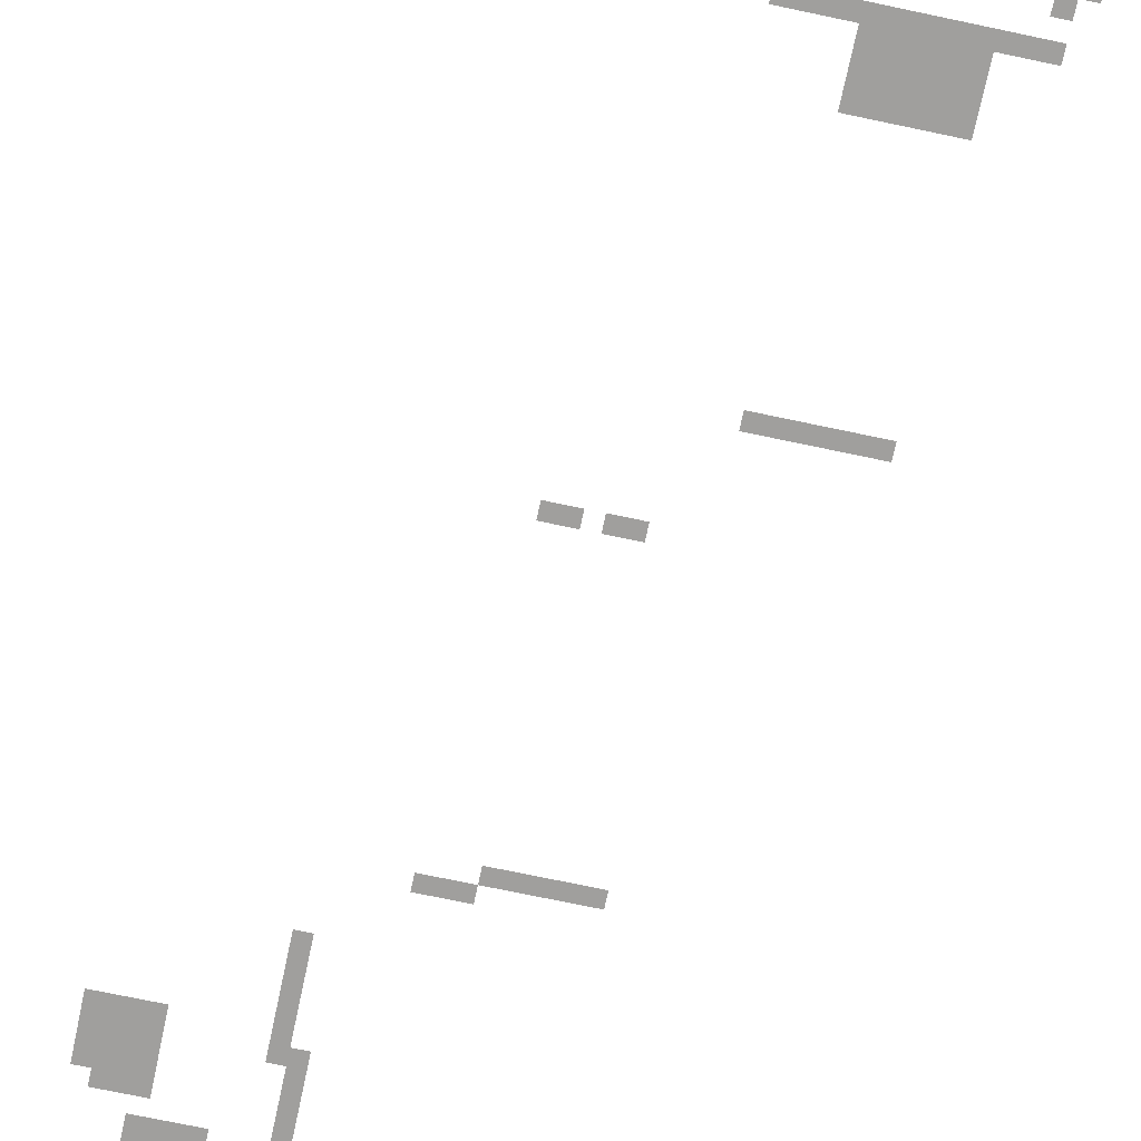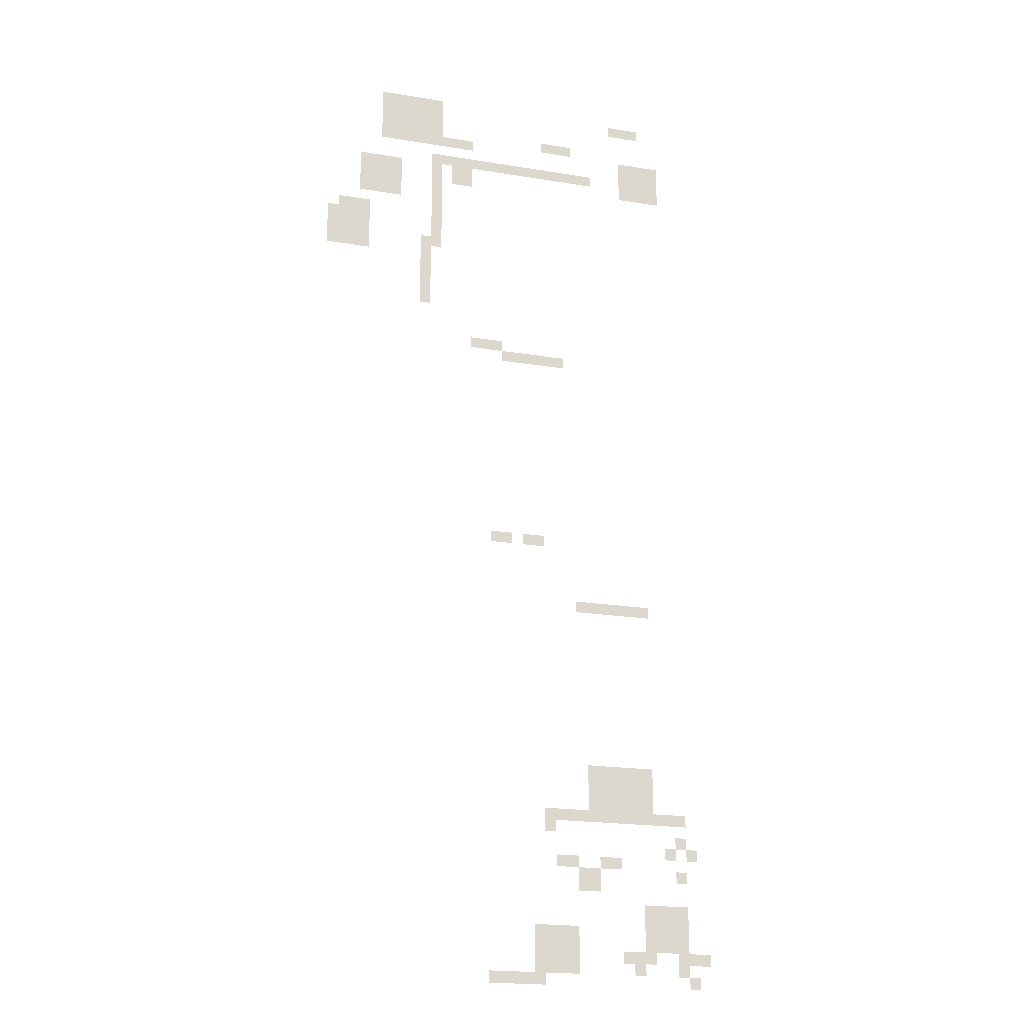
<metadata>
{"format":"obj","ext":"obj","renderer":"f3d","projection":"perspective","resolution":1024,"background":"white","views":[{"elev":-71.3,"azim":-12.0,"up":"+Z"},{"elev":-20.3,"azim":-16.7,"up":"+Y"}]}
</metadata>
<code>
v -192 -320 0
v -208 -320 0
v -208 -304 0
v -192 -304 0
v -208 -320 0
v -224 -320 0
v -224 -304 0
v -208 -304 0
v -224 -320 0
v -240 -320 0
v -240 -304 0
v -224 -304 0
v -512 -320 0
v -528 -320 0
v -528 -304 0
v -512 -304 0
v -528 -320 0
v -544 -320 0
v -544 -304 0
v -528 -304 0
v -544 -320 0
v -560 -320 0
v -560 -304 0
v -544 -304 0
v -560 -320 0
v -576 -320 0
v -576 -304 0
v -560 -304 0
v -576 -320 0
v -592 -320 0
v -592 -304 0
v -576 -304 0
v -592 -320 0
v -608 -320 0
v -608 -304 0
v -592 -304 0
v -512 -336 0
v -528 -336 0
v -528 -320 0
v -512 -320 0
v -528 -336 0
v -544 -336 0
v -544 -320 0
v -528 -320 0
v -544 -336 0
v -560 -336 0
v -560 -320 0
v -544 -320 0
v -560 -336 0
v -576 -336 0
v -576 -320 0
v -560 -320 0
v -576 -336 0
v -592 -336 0
v -592 -320 0
v -576 -320 0
v -592 -336 0
v -608 -336 0
v -608 -320 0
v -592 -320 0
v -512 -352 0
v -528 -352 0
v -528 -336 0
v -512 -336 0
v -528 -352 0
v -544 -352 0
v -544 -336 0
v -528 -336 0
v -544 -352 0
v -560 -352 0
v -560 -336 0
v -544 -336 0
v -560 -352 0
v -576 -352 0
v -576 -336 0
v -560 -336 0
v -576 -352 0
v -592 -352 0
v -592 -336 0
v -576 -336 0
v -592 -352 0
v -608 -352 0
v -608 -336 0
v -592 -336 0
v -304 -368 0
v -320 -368 0
v -320 -352 0
v -304 -352 0
v -320 -368 0
v -336 -368 0
v -336 -352 0
v -320 -352 0
v -336 -368 0
v -352 -368 0
v -352 -352 0
v -336 -352 0
v -512 -368 0
v -528 -368 0
v -528 -352 0
v -512 -352 0
v -528 -368 0
v -544 -368 0
v -544 -352 0
v -528 -352 0
v -544 -368 0
v -560 -368 0
v -560 -352 0
v -544 -352 0
v -560 -368 0
v -576 -368 0
v -576 -352 0
v -560 -352 0
v -576 -368 0
v -592 -368 0
v -592 -352 0
v -576 -352 0
v -592 -368 0
v -608 -368 0
v -608 -352 0
v -592 -352 0
v -160 -384 0
v -176 -384 0
v -176 -368 0
v -160 -368 0
v -176 -384 0
v -192 -384 0
v -192 -368 0
v -176 -368 0
v -192 -384 0
v -208 -384 0
v -208 -368 0
v -192 -368 0
v -208 -384 0
v -224 -384 0
v -224 -368 0
v -208 -368 0
v -464 -384 0
v -480 -384 0
v -480 -368 0
v -464 -368 0
v -480 -384 0
v -496 -384 0
v -496 -368 0
v -480 -368 0
v -496 -384 0
v -512 -384 0
v -512 -368 0
v -496 -368 0
v -512 -384 0
v -528 -384 0
v -528 -368 0
v -512 -368 0
v -528 -384 0
v -544 -384 0
v -544 -368 0
v -528 -368 0
v -544 -384 0
v -560 -384 0
v -560 -368 0
v -544 -368 0
v -560 -384 0
v -576 -384 0
v -576 -368 0
v -560 -368 0
v -576 -384 0
v -592 -384 0
v -592 -368 0
v -576 -368 0
v -592 -384 0
v -608 -384 0
v -608 -368 0
v -592 -368 0
v -160 -400 0
v -176 -400 0
v -176 -384 0
v -160 -384 0
v -176 -400 0
v -192 -400 0
v -192 -384 0
v -176 -384 0
v -192 -400 0
v -208 -400 0
v -208 -384 0
v -192 -384 0
v -208 -400 0
v -224 -400 0
v -224 -384 0
v -208 -384 0
v -160 -416 0
v -176 -416 0
v -176 -400 0
v -160 -400 0
v -176 -416 0
v -192 -416 0
v -192 -400 0
v -176 -400 0
v -192 -416 0
v -208 -416 0
v -208 -400 0
v -192 -400 0
v -208 -416 0
v -224 -416 0
v -224 -400 0
v -208 -400 0
v -272 -416 0
v -288 -416 0
v -288 -400 0
v -272 -400 0
v -288 -416 0
v -304 -416 0
v -304 -400 0
v -288 -400 0
v -304 -416 0
v -320 -416 0
v -320 -400 0
v -304 -400 0
v -320 -416 0
v -336 -416 0
v -336 -400 0
v -320 -400 0
v -336 -416 0
v -352 -416 0
v -352 -400 0
v -336 -400 0
v -352 -416 0
v -368 -416 0
v -368 -400 0
v -352 -400 0
v -368 -416 0
v -384 -416 0
v -384 -400 0
v -368 -400 0
v -384 -416 0
v -400 -416 0
v -400 -400 0
v -384 -400 0
v -400 -416 0
v -416 -416 0
v -416 -400 0
v -400 -400 0
v -416 -416 0
v -432 -416 0
v -432 -400 0
v -416 -400 0
v -432 -416 0
v -448 -416 0
v -448 -400 0
v -432 -400 0
v -448 -416 0
v -464 -416 0
v -464 -400 0
v -448 -400 0
v -464 -416 0
v -480 -416 0
v -480 -400 0
v -464 -400 0
v -480 -416 0
v -496 -416 0
v -496 -400 0
v -480 -400 0
v -496 -416 0
v -512 -416 0
v -512 -400 0
v -496 -400 0
v -512 -416 0
v -528 -416 0
v -528 -400 0
v -512 -400 0
v -160 -432 0
v -176 -432 0
v -176 -416 0
v -160 -416 0
v -176 -432 0
v -192 -432 0
v -192 -416 0
v -176 -416 0
v -192 -432 0
v -208 -432 0
v -208 -416 0
v -192 -416 0
v -208 -432 0
v -224 -432 0
v -224 -416 0
v -208 -416 0
v -464 -432 0
v -480 -432 0
v -480 -416 0
v -464 -416 0
v -480 -432 0
v -496 -432 0
v -496 -416 0
v -480 -416 0
v -512 -432 0
v -528 -432 0
v -528 -416 0
v -512 -416 0
v -576 -432 0
v -592 -432 0
v -592 -416 0
v -576 -416 0
v -592 -432 0
v -608 -432 0
v -608 -416 0
v -592 -416 0
v -608 -432 0
v -624 -432 0
v -624 -416 0
v -608 -416 0
v -624 -432 0
v -640 -432 0
v -640 -416 0
v -624 -416 0
v -464 -448 0
v -480 -448 0
v -480 -432 0
v -464 -432 0
v -480 -448 0
v -496 -448 0
v -496 -432 0
v -480 -432 0
v -512 -448 0
v -528 -448 0
v -528 -432 0
v -512 -432 0
v -576 -448 0
v -592 -448 0
v -592 -432 0
v -576 -432 0
v -592 -448 0
v -608 -448 0
v -608 -432 0
v -592 -432 0
v -608 -448 0
v -624 -448 0
v -624 -432 0
v -608 -432 0
v -624 -448 0
v -640 -448 0
v -640 -432 0
v -624 -432 0
v -512 -464 0
v -528 -464 0
v -528 -448 0
v -512 -448 0
v -576 -464 0
v -592 -464 0
v -592 -448 0
v -576 -448 0
v -592 -464 0
v -608 -464 0
v -608 -448 0
v -592 -448 0
v -608 -464 0
v -624 -464 0
v -624 -448 0
v -608 -448 0
v -624 -464 0
v -640 -464 0
v -640 -448 0
v -624 -448 0
v -512 -480 0
v -528 -480 0
v -528 -464 0
v -512 -464 0
v -576 -480 0
v -592 -480 0
v -592 -464 0
v -576 -464 0
v -592 -480 0
v -608 -480 0
v -608 -464 0
v -592 -464 0
v -608 -480 0
v -624 -480 0
v -624 -464 0
v -608 -464 0
v -624 -480 0
v -640 -480 0
v -640 -464 0
v -624 -464 0
v -512 -496 0
v -528 -496 0
v -528 -480 0
v -512 -480 0
v -512 -512 0
v -528 -512 0
v -528 -496 0
v -512 -496 0
v -624 -512 0
v -640 -512 0
v -640 -496 0
v -624 -496 0
v -640 -512 0
v -656 -512 0
v -656 -496 0
v -640 -496 0
v -656 -512 0
v -672 -512 0
v -672 -496 0
v -656 -496 0
v -512 -528 0
v -528 -528 0
v -528 -512 0
v -512 -512 0
v -624 -528 0
v -640 -528 0
v -640 -512 0
v -624 -512 0
v -640 -528 0
v -656 -528 0
v -656 -512 0
v -640 -512 0
v -656 -528 0
v -672 -528 0
v -672 -512 0
v -656 -512 0
v -672 -528 0
v -688 -528 0
v -688 -512 0
v -672 -512 0
v -512 -544 0
v -528 -544 0
v -528 -528 0
v -512 -528 0
v -624 -544 0
v -640 -544 0
v -640 -528 0
v -624 -528 0
v -640 -544 0
v -656 -544 0
v -656 -528 0
v -640 -528 0
v -656 -544 0
v -672 -544 0
v -672 -528 0
v -656 -528 0
v -672 -544 0
v -688 -544 0
v -688 -528 0
v -672 -528 0
v -512 -560 0
v -528 -560 0
v -528 -544 0
v -512 -544 0
v -528 -560 0
v -544 -560 0
v -544 -544 0
v -528 -544 0
v -624 -560 0
v -640 -560 0
v -640 -544 0
v -624 -544 0
v -640 -560 0
v -656 -560 0
v -656 -544 0
v -640 -544 0
v -656 -560 0
v -672 -560 0
v -672 -544 0
v -656 -544 0
v -672 -560 0
v -688 -560 0
v -688 -544 0
v -672 -544 0
v -528 -576 0
v -544 -576 0
v -544 -560 0
v -528 -560 0
v -624 -576 0
v -640 -576 0
v -640 -560 0
v -624 -560 0
v -640 -576 0
v -656 -576 0
v -656 -560 0
v -640 -560 0
v -656 -576 0
v -672 -576 0
v -672 -560 0
v -656 -560 0
v -672 -576 0
v -688 -576 0
v -688 -560 0
v -672 -560 0
v -528 -592 0
v -544 -592 0
v -544 -576 0
v -528 -576 0
v -528 -608 0
v -544 -608 0
v -544 -592 0
v -528 -592 0
v -528 -624 0
v -544 -624 0
v -544 -608 0
v -528 -608 0
v -528 -640 0
v -544 -640 0
v -544 -624 0
v -528 -624 0
v -528 -656 0
v -544 -656 0
v -544 -640 0
v -528 -640 0
v -416 -720 0
v -432 -720 0
v -432 -704 0
v -416 -704 0
v -432 -720 0
v -448 -720 0
v -448 -704 0
v -432 -704 0
v -448 -720 0
v -464 -720 0
v -464 -704 0
v -448 -704 0
v -320 -736 0
v -336 -736 0
v -336 -720 0
v -320 -720 0
v -336 -736 0
v -352 -736 0
v -352 -720 0
v -336 -720 0
v -352 -736 0
v -368 -736 0
v -368 -720 0
v -352 -720 0
v -368 -736 0
v -384 -736 0
v -384 -720 0
v -368 -720 0
v -384 -736 0
v -400 -736 0
v -400 -720 0
v -384 -720 0
v -400 -736 0
v -416 -736 0
v -416 -720 0
v -400 -720 0
v -352 -1024 0
v -368 -1024 0
v -368 -1008 0
v -352 -1008 0
v -368 -1024 0
v -384 -1024 0
v -384 -1008 0
v -368 -1008 0
v -400 -1024 0
v -416 -1024 0
v -416 -1008 0
v -400 -1008 0
v -416 -1024 0
v -432 -1024 0
v -432 -1008 0
v -416 -1008 0
v -192 -1120 0
v -208 -1120 0
v -208 -1104 0
v -192 -1104 0
v -208 -1120 0
v -224 -1120 0
v -224 -1104 0
v -208 -1104 0
v -224 -1120 0
v -240 -1120 0
v -240 -1104 0
v -224 -1104 0
v -240 -1120 0
v -256 -1120 0
v -256 -1104 0
v -240 -1104 0
v -256 -1120 0
v -272 -1120 0
v -272 -1104 0
v -256 -1104 0
v -272 -1120 0
v -288 -1120 0
v -288 -1104 0
v -272 -1104 0
v -288 -1120 0
v -304 -1120 0
v -304 -1104 0
v -288 -1104 0
v -192 -1360 0
v -208 -1360 0
v -208 -1344 0
v -192 -1344 0
v -208 -1360 0
v -224 -1360 0
v -224 -1344 0
v -208 -1344 0
v -224 -1360 0
v -240 -1360 0
v -240 -1344 0
v -224 -1344 0
v -240 -1360 0
v -256 -1360 0
v -256 -1344 0
v -240 -1344 0
v -256 -1360 0
v -272 -1360 0
v -272 -1344 0
v -256 -1344 0
v -272 -1360 0
v -288 -1360 0
v -288 -1344 0
v -272 -1344 0
v -192 -1376 0
v -208 -1376 0
v -208 -1360 0
v -192 -1360 0
v -208 -1376 0
v -224 -1376 0
v -224 -1360 0
v -208 -1360 0
v -224 -1376 0
v -240 -1376 0
v -240 -1360 0
v -224 -1360 0
v -240 -1376 0
v -256 -1376 0
v -256 -1360 0
v -240 -1360 0
v -256 -1376 0
v -272 -1376 0
v -272 -1360 0
v -256 -1360 0
v -272 -1376 0
v -288 -1376 0
v -288 -1360 0
v -272 -1360 0
v -192 -1392 0
v -208 -1392 0
v -208 -1376 0
v -192 -1376 0
v -208 -1392 0
v -224 -1392 0
v -224 -1376 0
v -208 -1376 0
v -224 -1392 0
v -240 -1392 0
v -240 -1376 0
v -224 -1376 0
v -240 -1392 0
v -256 -1392 0
v -256 -1376 0
v -240 -1376 0
v -256 -1392 0
v -272 -1392 0
v -272 -1376 0
v -256 -1376 0
v -272 -1392 0
v -288 -1392 0
v -288 -1376 0
v -272 -1376 0
v -192 -1408 0
v -208 -1408 0
v -208 -1392 0
v -192 -1392 0
v -208 -1408 0
v -224 -1408 0
v -224 -1392 0
v -208 -1392 0
v -224 -1408 0
v -240 -1408 0
v -240 -1392 0
v -224 -1392 0
v -240 -1408 0
v -256 -1408 0
v -256 -1392 0
v -240 -1392 0
v -256 -1408 0
v -272 -1408 0
v -272 -1392 0
v -256 -1392 0
v -272 -1408 0
v -288 -1408 0
v -288 -1392 0
v -272 -1392 0
v -144 -1424 0
v -160 -1424 0
v -160 -1408 0
v -144 -1408 0
v -160 -1424 0
v -176 -1424 0
v -176 -1408 0
v -160 -1408 0
v -176 -1424 0
v -192 -1424 0
v -192 -1408 0
v -176 -1408 0
v -192 -1424 0
v -208 -1424 0
v -208 -1408 0
v -192 -1408 0
v -208 -1424 0
v -224 -1424 0
v -224 -1408 0
v -208 -1408 0
v -224 -1424 0
v -240 -1424 0
v -240 -1408 0
v -224 -1408 0
v -240 -1424 0
v -256 -1424 0
v -256 -1408 0
v -240 -1408 0
v -256 -1424 0
v -272 -1424 0
v -272 -1408 0
v -256 -1408 0
v -272 -1424 0
v -288 -1424 0
v -288 -1408 0
v -272 -1408 0
v -288 -1424 0
v -304 -1424 0
v -304 -1408 0
v -288 -1408 0
v -304 -1424 0
v -320 -1424 0
v -320 -1408 0
v -304 -1408 0
v -320 -1424 0
v -336 -1424 0
v -336 -1408 0
v -320 -1408 0
v -336 -1424 0
v -352 -1424 0
v -352 -1408 0
v -336 -1408 0
v -336 -1440 0
v -352 -1440 0
v -352 -1424 0
v -336 -1424 0
v -144 -1456 0
v -160 -1456 0
v -160 -1440 0
v -144 -1440 0
v -128 -1472 0
v -144 -1472 0
v -144 -1456 0
v -128 -1456 0
v -160 -1472 0
v -176 -1472 0
v -176 -1456 0
v -160 -1456 0
v -240 -1488 0
v -256 -1488 0
v -256 -1472 0
v -240 -1472 0
v -256 -1488 0
v -272 -1488 0
v -272 -1472 0
v -256 -1472 0
v -304 -1488 0
v -320 -1488 0
v -320 -1472 0
v -304 -1472 0
v -320 -1488 0
v -336 -1488 0
v -336 -1472 0
v -320 -1472 0
v -144 -1504 0
v -160 -1504 0
v -160 -1488 0
v -144 -1488 0
v -272 -1504 0
v -288 -1504 0
v -288 -1488 0
v -272 -1488 0
v -288 -1504 0
v -304 -1504 0
v -304 -1488 0
v -288 -1488 0
v -272 -1520 0
v -288 -1520 0
v -288 -1504 0
v -272 -1504 0
v -288 -1520 0
v -304 -1520 0
v -304 -1504 0
v -288 -1504 0
v -144 -1552 0
v -160 -1552 0
v -160 -1536 0
v -144 -1536 0
v -160 -1552 0
v -176 -1552 0
v -176 -1536 0
v -160 -1536 0
v -176 -1552 0
v -192 -1552 0
v -192 -1536 0
v -176 -1536 0
v -192 -1552 0
v -208 -1552 0
v -208 -1536 0
v -192 -1536 0
v -144 -1568 0
v -160 -1568 0
v -160 -1552 0
v -144 -1552 0
v -160 -1568 0
v -176 -1568 0
v -176 -1552 0
v -160 -1552 0
v -176 -1568 0
v -192 -1568 0
v -192 -1552 0
v -176 -1552 0
v -192 -1568 0
v -208 -1568 0
v -208 -1552 0
v -192 -1552 0
v -144 -1584 0
v -160 -1584 0
v -160 -1568 0
v -144 -1568 0
v -160 -1584 0
v -176 -1584 0
v -176 -1568 0
v -160 -1568 0
v -176 -1584 0
v -192 -1584 0
v -192 -1568 0
v -176 -1568 0
v -192 -1584 0
v -208 -1584 0
v -208 -1568 0
v -192 -1568 0
v -304 -1584 0
v -320 -1584 0
v -320 -1568 0
v -304 -1568 0
v -320 -1584 0
v -336 -1584 0
v -336 -1568 0
v -320 -1568 0
v -336 -1584 0
v -352 -1584 0
v -352 -1568 0
v -336 -1568 0
v -352 -1584 0
v -368 -1584 0
v -368 -1568 0
v -352 -1568 0
v -144 -1600 0
v -160 -1600 0
v -160 -1584 0
v -144 -1584 0
v -160 -1600 0
v -176 -1600 0
v -176 -1584 0
v -160 -1584 0
v -176 -1600 0
v -192 -1600 0
v -192 -1584 0
v -176 -1584 0
v -192 -1600 0
v -208 -1600 0
v -208 -1584 0
v -192 -1584 0
v -304 -1600 0
v -320 -1600 0
v -320 -1584 0
v -304 -1584 0
v -320 -1600 0
v -336 -1600 0
v -336 -1584 0
v -320 -1584 0
v -336 -1600 0
v -352 -1600 0
v -352 -1584 0
v -336 -1584 0
v -352 -1600 0
v -368 -1600 0
v -368 -1584 0
v -352 -1584 0
v -112 -1616 0
v -128 -1616 0
v -128 -1600 0
v -112 -1600 0
v -128 -1616 0
v -144 -1616 0
v -144 -1600 0
v -128 -1600 0
v -144 -1616 0
v -160 -1616 0
v -160 -1600 0
v -144 -1600 0
v -192 -1616 0
v -208 -1616 0
v -208 -1600 0
v -192 -1600 0
v -208 -1616 0
v -224 -1616 0
v -224 -1600 0
v -208 -1600 0
v -224 -1616 0
v -240 -1616 0
v -240 -1600 0
v -224 -1600 0
v -304 -1616 0
v -320 -1616 0
v -320 -1600 0
v -304 -1600 0
v -320 -1616 0
v -336 -1616 0
v -336 -1600 0
v -320 -1600 0
v -336 -1616 0
v -352 -1616 0
v -352 -1600 0
v -336 -1600 0
v -352 -1616 0
v -368 -1616 0
v -368 -1600 0
v -352 -1600 0
v -144 -1632 0
v -160 -1632 0
v -160 -1616 0
v -144 -1616 0
v -208 -1632 0
v -224 -1632 0
v -224 -1616 0
v -208 -1616 0
v -304 -1632 0
v -320 -1632 0
v -320 -1616 0
v -304 -1616 0
v -320 -1632 0
v -336 -1632 0
v -336 -1616 0
v -320 -1616 0
v -336 -1632 0
v -352 -1632 0
v -352 -1616 0
v -336 -1616 0
v -352 -1632 0
v -368 -1632 0
v -368 -1616 0
v -352 -1616 0
v -128 -1648 0
v -144 -1648 0
v -144 -1632 0
v -128 -1632 0
v -352 -1648 0
v -368 -1648 0
v -368 -1632 0
v -352 -1632 0
v -368 -1648 0
v -384 -1648 0
v -384 -1632 0
v -368 -1632 0
v -384 -1648 0
v -400 -1648 0
v -400 -1632 0
v -384 -1632 0
v -400 -1648 0
v -416 -1648 0
v -416 -1632 0
v -400 -1632 0
v -416 -1648 0
v -432 -1648 0
v -432 -1632 0
v -416 -1632 0
g overworld_mesh_0005
f 1 2 3 4
f 5 6 7 8
f 9 10 11 12
f 13 14 15 16
f 17 18 19 20
f 21 22 23 24
f 25 26 27 28
f 29 30 31 32
f 33 34 35 36
f 37 38 39 40
f 41 42 43 44
f 45 46 47 48
f 49 50 51 52
f 53 54 55 56
f 57 58 59 60
f 61 62 63 64
f 65 66 67 68
f 69 70 71 72
f 73 74 75 76
f 77 78 79 80
f 81 82 83 84
f 85 86 87 88
f 89 90 91 92
f 93 94 95 96
f 97 98 99 100
f 101 102 103 104
f 105 106 107 108
f 109 110 111 112
f 113 114 115 116
f 117 118 119 120
f 121 122 123 124
f 125 126 127 128
f 129 130 131 132
f 133 134 135 136
f 137 138 139 140
f 141 142 143 144
f 145 146 147 148
f 149 150 151 152
f 153 154 155 156
f 157 158 159 160
f 161 162 163 164
f 165 166 167 168
f 169 170 171 172
f 173 174 175 176
f 177 178 179 180
f 181 182 183 184
f 185 186 187 188
f 189 190 191 192
f 193 194 195 196
f 197 198 199 200
f 201 202 203 204
f 205 206 207 208
f 209 210 211 212
f 213 214 215 216
f 217 218 219 220
f 221 222 223 224
f 225 226 227 228
f 229 230 231 232
f 233 234 235 236
f 237 238 239 240
f 241 242 243 244
f 245 246 247 248
f 249 250 251 252
f 253 254 255 256
f 257 258 259 260
f 261 262 263 264
f 265 266 267 268
f 269 270 271 272
f 273 274 275 276
f 277 278 279 280
f 281 282 283 284
f 285 286 287 288
f 289 290 291 292
f 293 294 295 296
f 297 298 299 300
f 301 302 303 304
f 305 306 307 308
f 309 310 311 312
f 313 314 315 316
f 317 318 319 320
f 321 322 323 324
f 325 326 327 328
f 329 330 331 332
f 333 334 335 336
f 337 338 339 340
f 341 342 343 344
f 345 346 347 348
f 349 350 351 352
f 353 354 355 356
f 357 358 359 360
f 361 362 363 364
f 365 366 367 368
f 369 370 371 372
f 373 374 375 376
f 377 378 379 380
f 381 382 383 384
f 385 386 387 388
f 389 390 391 392
f 393 394 395 396
f 397 398 399 400
f 401 402 403 404
f 405 406 407 408
f 409 410 411 412
f 413 414 415 416
f 417 418 419 420
f 421 422 423 424
f 425 426 427 428
f 429 430 431 432
f 433 434 435 436
f 437 438 439 440
f 441 442 443 444
f 445 446 447 448
f 449 450 451 452
f 453 454 455 456
f 457 458 459 460
f 461 462 463 464
f 465 466 467 468
f 469 470 471 472
f 473 474 475 476
f 477 478 479 480
f 481 482 483 484
f 485 486 487 488
f 489 490 491 492
f 493 494 495 496
f 497 498 499 500
f 501 502 503 504
f 505 506 507 508
f 509 510 511 512
f 513 514 515 516
f 517 518 519 520
f 521 522 523 524
f 525 526 527 528
f 529 530 531 532
f 533 534 535 536
f 537 538 539 540
f 541 542 543 544
f 545 546 547 548
f 549 550 551 552
f 553 554 555 556
f 557 558 559 560
f 561 562 563 564
f 565 566 567 568
f 569 570 571 572
f 573 574 575 576
f 577 578 579 580
f 581 582 583 584
f 585 586 587 588
f 589 590 591 592
f 593 594 595 596
f 597 598 599 600
f 601 602 603 604
f 605 606 607 608
f 609 610 611 612
f 613 614 615 616
f 617 618 619 620
f 621 622 623 624
f 625 626 627 628
f 629 630 631 632
f 633 634 635 636
f 637 638 639 640
f 641 642 643 644
f 645 646 647 648
f 649 650 651 652
f 653 654 655 656
f 657 658 659 660
f 661 662 663 664
f 665 666 667 668
f 669 670 671 672
f 673 674 675 676
f 677 678 679 680
f 681 682 683 684
f 685 686 687 688
f 689 690 691 692
f 693 694 695 696
f 697 698 699 700
f 701 702 703 704
f 705 706 707 708
f 709 710 711 712
f 713 714 715 716
f 717 718 719 720
f 721 722 723 724
f 725 726 727 728
f 729 730 731 732
f 733 734 735 736
f 737 738 739 740
f 741 742 743 744
f 745 746 747 748
f 749 750 751 752
f 753 754 755 756
f 757 758 759 760
f 761 762 763 764
f 765 766 767 768
f 769 770 771 772
f 773 774 775 776
f 777 778 779 780
f 781 782 783 784
f 785 786 787 788
f 789 790 791 792
f 793 794 795 796
f 797 798 799 800
f 801 802 803 804
f 805 806 807 808
f 809 810 811 812
f 813 814 815 816
f 817 818 819 820
f 821 822 823 824
f 825 826 827 828
f 829 830 831 832
f 833 834 835 836
f 837 838 839 840
f 841 842 843 844
f 845 846 847 848
f 849 850 851 852
f 853 854 855 856
f 857 858 859 860
f 861 862 863 864
f 865 866 867 868
f 869 870 871 872
f 873 874 875 876
f 877 878 879 880
f 881 882 883 884
f 885 886 887 888
f 889 890 891 892
f 893 894 895 896
f 897 898 899 900
f 901 902 903 904
f 905 906 907 908
f 909 910 911 912
f 913 914 915 916
f 917 918 919 920
f 921 922 923 924
f 925 926 927 928
f 929 930 931 932
f 933 934 935 936
f 937 938 939 940
f 941 942 943 944
f 945 946 947 948
f 949 950 951 952
f 953 954 955 956
f 957 958 959 960
f 961 962 963 964
f 965 966 967 968

</code>
